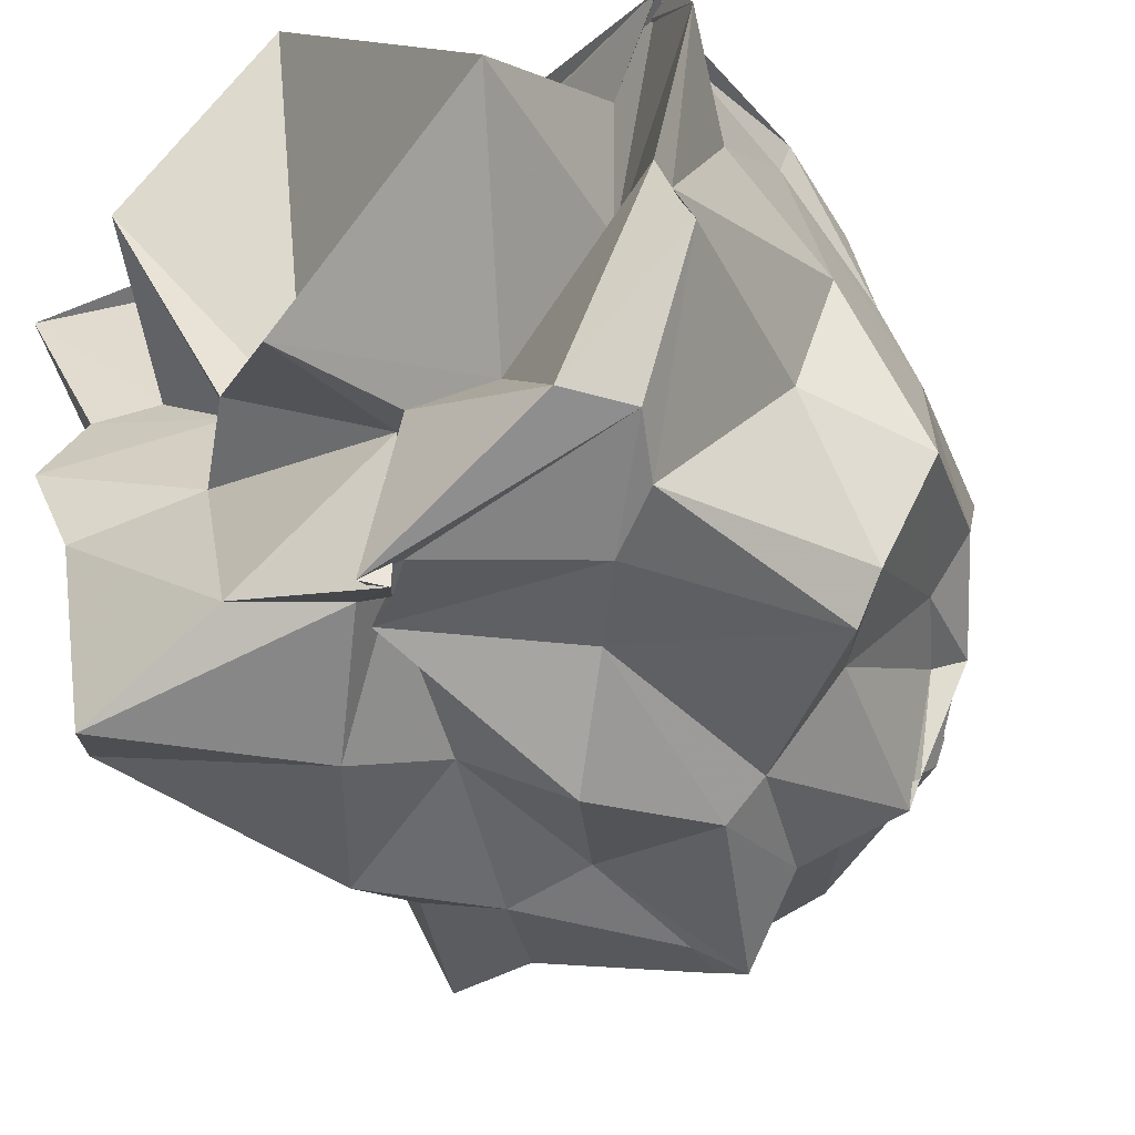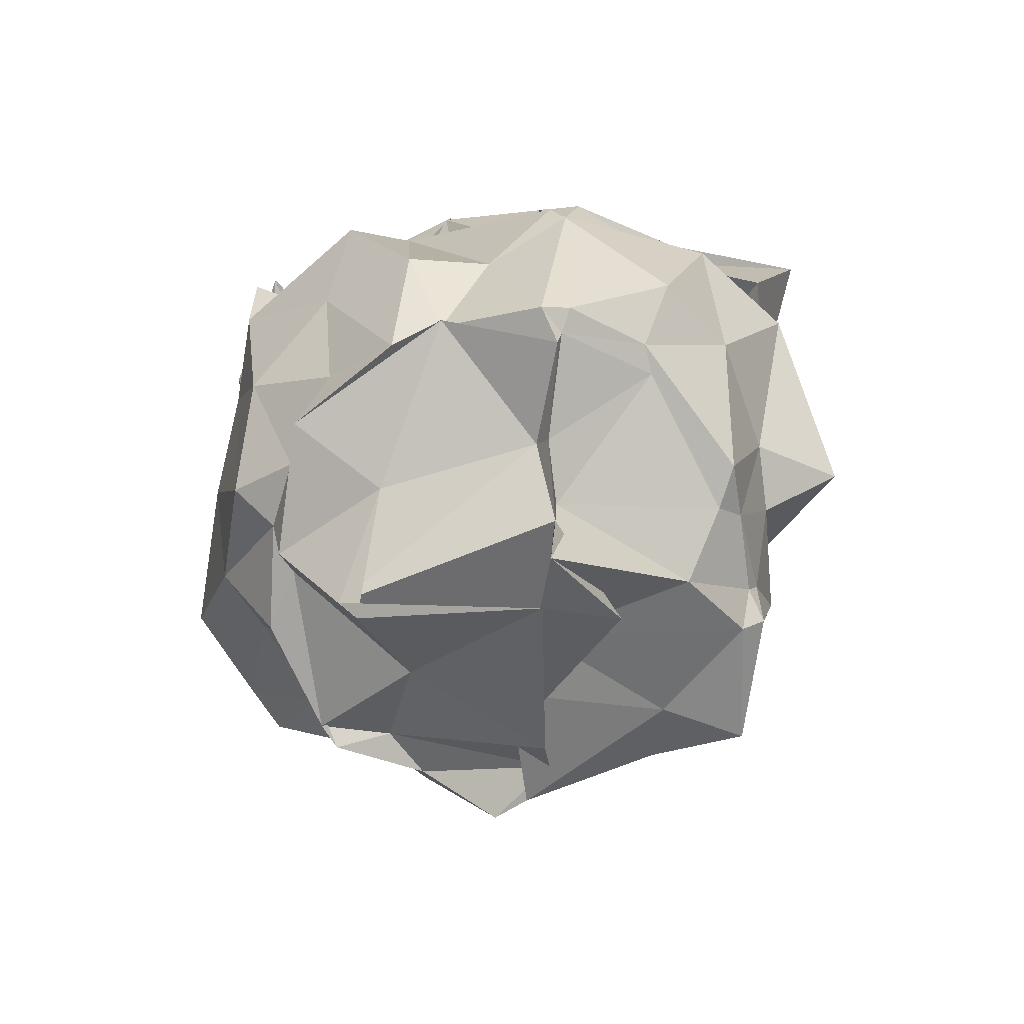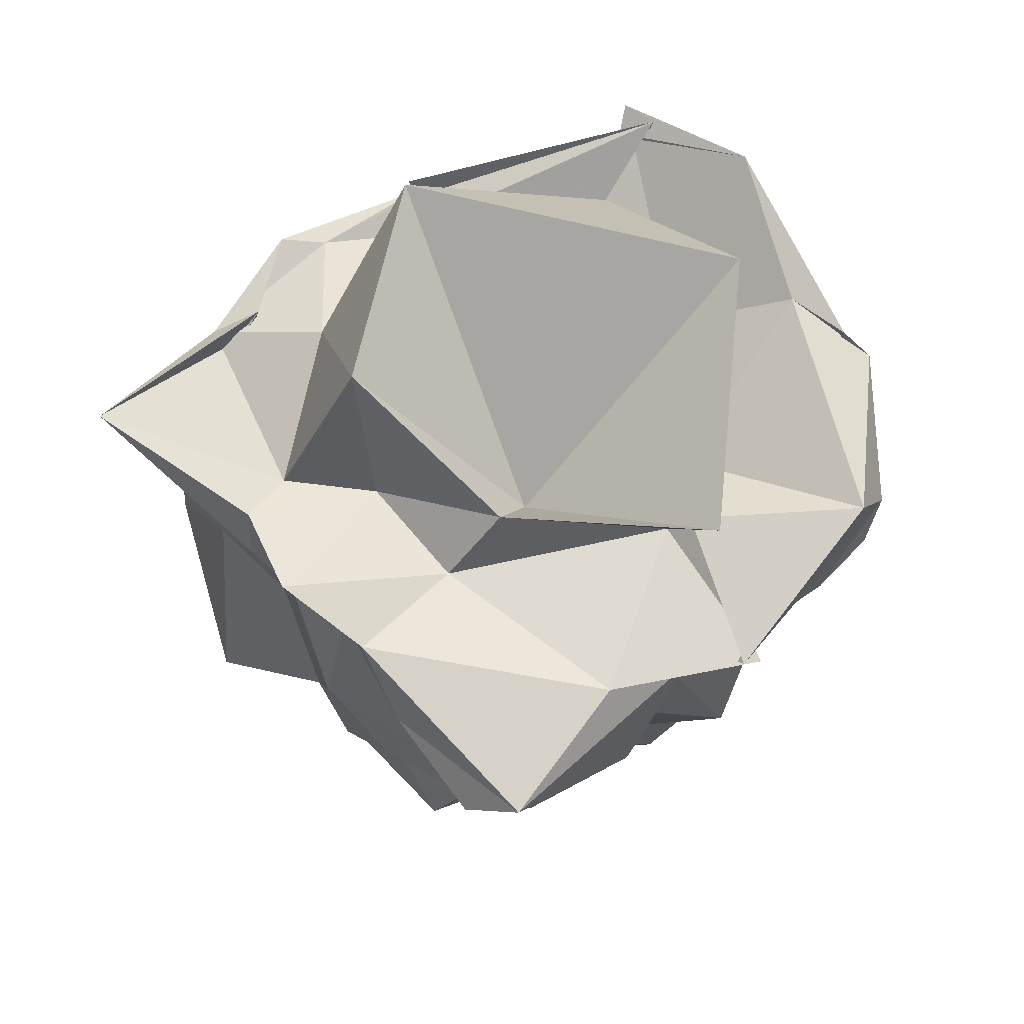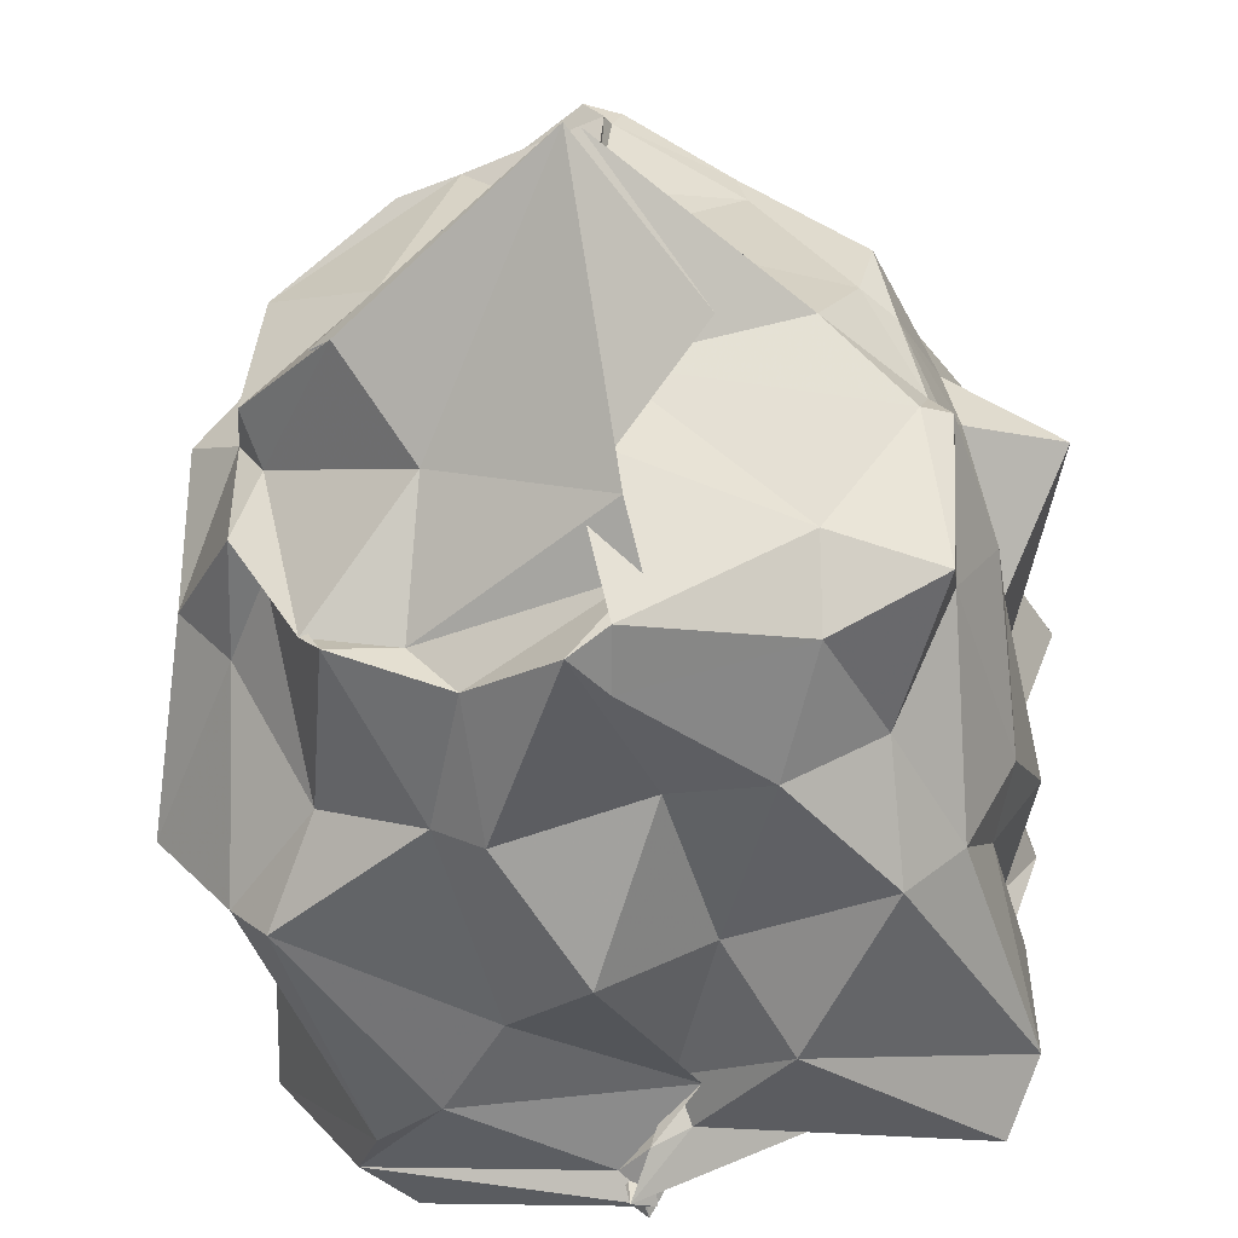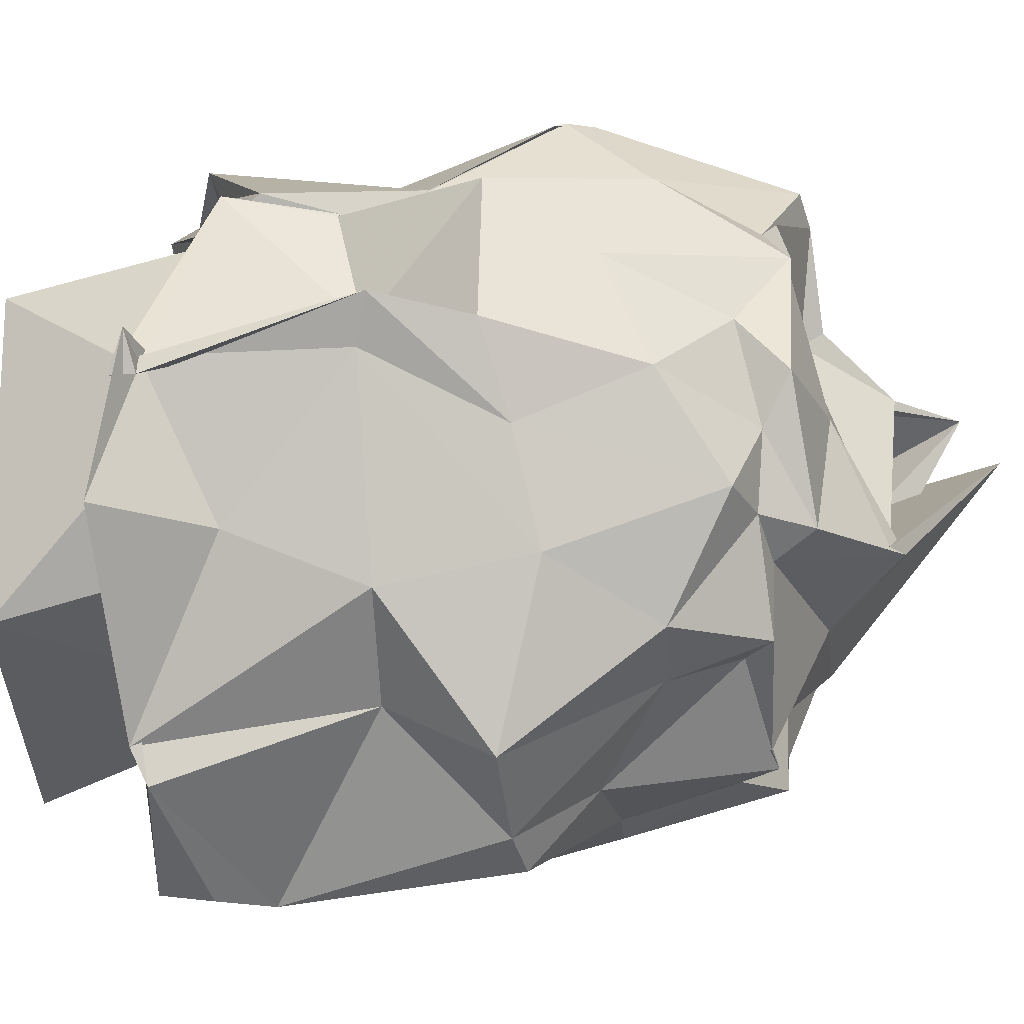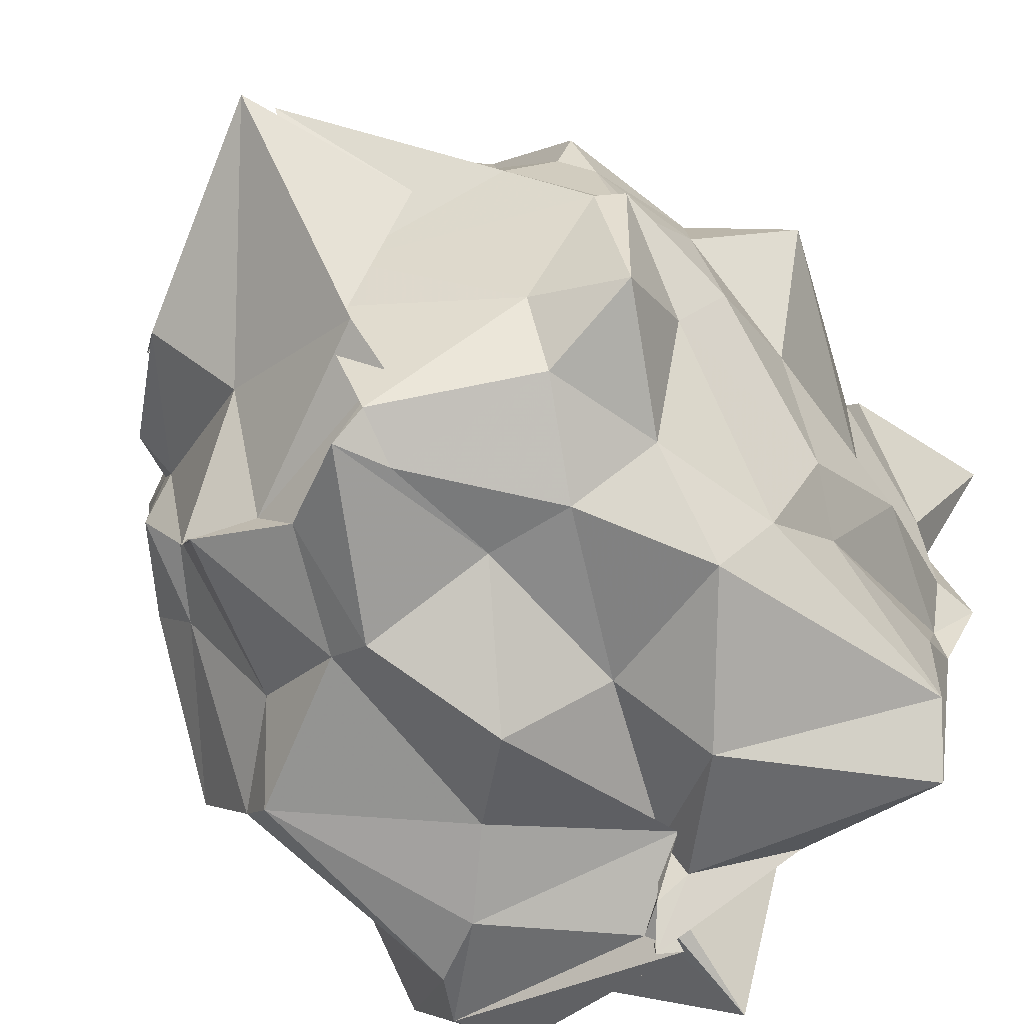
<metadata>
{"format":"obj","ext":"obj","renderer":"f3d","projection":"perspective","resolution":1024,"background":"white","views":[{"elev":-55.1,"azim":34.2,"up":"+Y"},{"elev":-73.6,"azim":176.1,"up":"+Z"},{"elev":69.3,"azim":-39.4,"up":"+Z"},{"elev":-41.6,"azim":-172.0,"up":"+Y"},{"elev":6.4,"azim":88.4,"up":"+Y"},{"elev":-60.1,"azim":-145.9,"up":"+Y"}]}
</metadata>
<code>
v -1.114 -0.4095 0.9634
v -1.307 -0.1539 -1.075
v 0.1342 -0.04074 0.8381
v 0.06137 0.4311 1.06
v 0.1177 0.3858 1.062
v -0.6105 0.8676 0.8786
v -0.5512 0.8154 0.5233
v -0.5942 0.8766 0.7609
v -1.131 0.9395 0.9527
v -1.381 0.7384 1.01
v -1.875 0.715 0.7068
v -1.92 0.08813 0.8649
v -1.908 -0.142 0.9601
v -1.849 -0.3539 0.9864
v -1.893 -0.6821 0.8003
v -1.799 -1.209 0.907
v -1.006 -1.156 0.8084
v -0.8964 -1.214 0.8043
v -0.8034 -1.223 0.8817
v -0.1208 -1.152 0.8823
v 0.1501 -0.7585 1.043
v 0.1195 -0.6513 1.095
v 0.102 0.4574 0.4601
v 0.129 0.6146 0.4339
v -0.2322 0.5031 0.4475
v -0.5468 0.8088 0.5289
v -0.6652 0.6536 0.4815
v -0.9551 0.8857 0.2616
v -1.453 0.8317 0.5089
v -1.832 0.6345 0.7662
v -1.903 0.3461 0.5019
v -1.875 0.007899 0.5653
v -1.975 -0.3662 0.5116
v -1.835 -0.692 0.335
v -1.907 -1.058 0.7485
v -1.309 -1.216 0.4539
v -0.9692 -1.048 0.7295
v -1.045 -1.102 0.6971
v -0.3987 -1.196 0.58
v -0.205 -1.191 0.7074
v 0.042 -0.555 0.3966
v 0.1995 -0.1954 0.4187
v 0.1459 0.251 0.03622
v 0.1252 0.5452 0.1277
v -0.2481 0.921 0.107
v -0.4646 0.8598 0.3031
v -0.9851 1.092 -0.1656
v -0.9469 1.083 -0.1273
v -1.582 0.9198 0.1202
v -1.899 0.6677 0.1326
v -2.126 0.1647 -0.1985
v -1.922 -0.179 -0.01608
v -1.911 -0.5908 0.1402
v -1.772 -0.9006 0.07262
v -1.614 -1.064 0.01681
v -1.15 -1.027 0.193
v -0.8602 -1.256 0.05227
v -0.5952 -1.126 0.3403
v -0.06774 -1.057 -0.01773
v 0.04468 -0.9342 0.03005
v 0.2675 -0.6572 0.07955
v 0.2034 -0.09866 -0.04734
v 0.05084 0.4049 -0.3616
v -0.1917 0.7091 -0.2214
v -0.4911 0.918 -0.4042
v -0.7757 0.9207 -0.4182
v -1.04 1.081 -0.2646
v -1.414 0.897 -0.4693
v -1.649 0.674 -0.3668
v -1.812 0.2997 -0.3468
v -1.855 0.07105 -0.3942
v -1.917 -0.3127 -0.346
v -1.805 -0.5128 -0.4408
v -1.621 -0.8234 -0.292
v -1.354 -0.9837 -0.3321
v -1.077 -0.9806 -0.3343
v -0.6625 -1.099 -0.3353
v -0.5225 -1.011 -0.3165
v -0.2188 -0.8532 -0.2364
v -0.02408 -0.4997 -0.4055
v 0.127 -0.3186 -0.3972
v 0.08069 0.06972 -0.5818
v -0.2409 0.5181 -0.6154
v -0.46 0.6874 -0.8043
v -0.6273 0.7525 -0.7386
v -0.9606 0.8743 -0.894
v -1.06 0.8688 -0.8486
v -1.334 0.7295 -0.7089
v -1.675 0.3331 -0.7752
v -1.723 0.1381 -0.7177
v -1.816 -0.1488 -0.636
v -1.839 -0.2382 -0.7509
v -1.809 -0.699 -0.7099
v -1.493 -0.8212 -0.6484
v -1.014 -0.9946 -0.7182
v -0.9289 -1.009 -0.876
v -0.6563 -0.9233 -0.6954
v -0.3399 -0.8177 -0.7729
v -0.1589 -0.4557 -0.6468
v -0.07859 -0.3932 -0.7209
v -0.06902 -0.02677 -0.6704
v -0.1232 0.2093 -0.687
v 0.269 0.0499 1.192
v 0.1184 0.5157 1.097
v 0.1332 0.3831 1.138
v -0.6052 0.8252 0.8213
v -1.006 0.8522 0.9036
v -1.535 0.8013 0.9494
v -2.063 0.7001 1.16
v -1.87 0.1454 1.023
v -1.95 -0.1588 1.109
v -1.862 -0.468 1.022
v -1.308 -1.091 0.9607
v -0.8336 -1.323 0.8883
v -0.8985 -1.303 0.9407
v -0.2522 -1.166 1.056
v 0.06818 -0.4393 1.09
v -0.2177 -0.1592 0.8296
v -0.1309 0.3239 0.9517
v -0.7582 0.7531 0.8003
v -1.272 0.5054 1.078
v -1.687 0.2018 0.9352
v -1.455 -0.01635 0.8881
v -1.459 -0.4211 0.9266
v -0.789 -0.779 0.9662
v -0.7208 -0.8153 1.024
v -0.5484 -0.6019 0.86
v -0.1466 -0.3474 1.525
v -0.8365 0.5557 1.555
v -1.394 0.1337 1.517
v -1.245 -0.439 1.147
v -0.8073 -1.01 1.462
v -0.1359 0.379 -0.769
v -0.624 0.7822 -0.7808
v -1.022 0.7658 -0.936
v -1.036 0.7878 -0.8893
v -1.363 0.6293 -0.7234
v -1.637 0.1816 -0.7951
v -1.78 -0.1369 -0.7089
v -1.761 -0.2556 -0.8029
v -1.508 -0.5901 -0.7774
v -1.037 -0.9288 -0.8879
v -1.11 -0.7898 -0.8933
v -0.5269 -0.7786 -0.7046
v -0.2803 -0.7502 -0.7432
v -0.1527 -0.1748 -0.7259
v -0.1082 -0.07434 -0.846
v -0.4524 0.2101 -0.9262
v -0.9774 0.3983 -0.9035
v -1.015 0.4374 -0.9798
v -1.056 0.223 -1.024
v -1.539 -0.04815 -0.9412
v -1.038 -0.2495 -1.041
v -0.9449 -0.4653 -1.046
v -1.083 -0.6667 -1.031
v -0.5934 -0.4441 -0.9512
v -0.4065 -0.1882 -1.149
v -0.3395 -0.1564 -1.092
v -1.05 0.2218 -1.215
v -1.037 0.1562 -1.421
v -0.9671 -0.6332 -0.9898
v -1.017 0.02571 -1.548
f 3 23 4
f 4 23 24
f 4 24 5
f 5 24 25
f 5 25 6
f 6 25 26
f 6 26 7
f 7 26 27
f 7 27 8
f 8 27 28
f 8 28 9
f 9 28 29
f 9 29 10
f 10 29 30
f 10 30 11
f 11 30 31
f 11 31 12
f 12 31 32
f 12 32 13
f 13 32 33
f 13 33 14
f 14 33 34
f 14 34 15
f 15 34 35
f 15 35 16
f 16 35 36
f 16 36 17
f 17 36 37
f 17 37 18
f 18 37 38
f 18 38 19
f 19 38 39
f 19 39 20
f 20 39 40
f 20 40 21
f 21 40 41
f 21 41 22
f 22 41 42
f 22 42 3
f 3 42 23
f 23 43 24
f 24 43 44
f 24 44 25
f 25 44 45
f 25 45 26
f 26 45 46
f 26 46 27
f 27 46 47
f 27 47 28
f 28 47 48
f 28 48 29
f 29 48 49
f 29 49 30
f 30 49 50
f 30 50 31
f 31 50 51
f 31 51 32
f 32 51 52
f 32 52 33
f 33 52 53
f 33 53 34
f 34 53 54
f 34 54 35
f 35 54 55
f 35 55 36
f 36 55 56
f 36 56 37
f 37 56 57
f 37 57 38
f 38 57 58
f 38 58 39
f 39 58 59
f 39 59 40
f 40 59 60
f 40 60 41
f 41 60 61
f 41 61 42
f 42 61 62
f 42 62 23
f 23 62 43
f 43 63 44
f 44 63 64
f 44 64 45
f 45 64 65
f 45 65 46
f 46 65 66
f 46 66 47
f 47 66 67
f 47 67 48
f 48 67 68
f 48 68 49
f 49 68 69
f 49 69 50
f 50 69 70
f 50 70 51
f 51 70 71
f 51 71 52
f 52 71 72
f 52 72 53
f 53 72 73
f 53 73 54
f 54 73 74
f 54 74 55
f 55 74 75
f 55 75 56
f 56 75 76
f 56 76 57
f 57 76 77
f 57 77 58
f 58 77 78
f 58 78 59
f 59 78 79
f 59 79 60
f 60 79 80
f 60 80 61
f 61 80 81
f 61 81 62
f 62 81 82
f 62 82 43
f 43 82 63
f 63 83 64
f 64 83 84
f 64 84 65
f 65 84 85
f 65 85 66
f 66 85 86
f 66 86 67
f 67 86 87
f 67 87 68
f 68 87 88
f 68 88 69
f 69 88 89
f 69 89 70
f 70 89 90
f 70 90 71
f 71 90 91
f 71 91 72
f 72 91 92
f 72 92 73
f 73 92 93
f 73 93 74
f 74 93 94
f 74 94 75
f 75 94 95
f 75 95 76
f 76 95 96
f 76 96 77
f 77 96 97
f 77 97 78
f 78 97 98
f 78 98 79
f 79 98 99
f 79 99 80
f 80 99 100
f 80 100 81
f 81 100 101
f 81 101 82
f 82 101 102
f 82 102 63
f 63 102 83
f 103 104 118
f 104 119 118
f 104 105 119
f 105 120 119
f 105 106 120
f 106 107 120
f 107 121 120
f 107 108 121
f 108 122 121
f 108 109 122
f 109 110 122
f 110 123 122
f 110 111 123
f 111 124 123
f 111 112 124
f 112 113 124
f 113 125 124
f 113 114 125
f 114 126 125
f 114 115 126
f 115 116 126
f 116 127 126
f 116 117 127
f 117 118 127
f 117 103 118
f 118 119 128
f 119 129 128
f 119 120 129
f 120 121 129
f 121 130 129
f 121 122 130
f 122 123 130
f 123 131 130
f 123 124 131
f 124 125 131
f 125 132 131
f 125 126 132
f 126 127 132
f 127 128 132
f 127 118 128
f 133 148 134
f 134 148 149
f 134 149 135
f 135 149 150
f 135 150 136
f 136 150 137
f 137 150 151
f 137 151 138
f 138 151 152
f 138 152 139
f 139 152 140
f 140 152 153
f 140 153 141
f 141 153 154
f 141 154 142
f 142 154 143
f 143 154 155
f 143 155 144
f 144 155 156
f 144 156 145
f 145 156 146
f 146 156 157
f 146 157 147
f 147 157 148
f 147 148 133
f 148 158 149
f 149 158 159
f 149 159 150
f 150 159 151
f 151 159 160
f 151 160 152
f 152 160 153
f 153 160 161
f 153 161 154
f 154 161 155
f 155 161 162
f 155 162 156
f 156 162 157
f 157 162 158
f 157 158 148
f 3 4 103
f 103 4 104
f 4 5 104
f 104 5 105
f 5 6 105
f 105 6 106
f 6 7 106
f 7 8 106
f 106 8 107
f 8 9 107
f 107 9 108
f 9 10 108
f 108 10 109
f 10 11 109
f 11 12 109
f 109 12 110
f 12 13 110
f 110 13 111
f 13 14 111
f 111 14 112
f 14 15 112
f 15 16 112
f 112 16 113
f 16 17 113
f 113 17 114
f 17 18 114
f 114 18 115
f 18 19 115
f 19 20 115
f 115 20 116
f 20 21 116
f 116 21 117
f 21 22 117
f 117 22 103
f 22 3 103
f 83 133 84
f 84 133 134
f 84 134 85
f 85 134 135
f 85 135 86
f 86 135 136
f 86 136 87
f 87 136 88
f 88 136 137
f 88 137 89
f 89 137 138
f 89 138 90
f 90 138 139
f 90 139 91
f 91 139 92
f 92 139 140
f 92 140 93
f 93 140 141
f 93 141 94
f 94 141 142
f 94 142 95
f 95 142 96
f 96 142 143
f 96 143 97
f 97 143 144
f 97 144 98
f 98 144 145
f 98 145 99
f 99 145 100
f 100 145 146
f 100 146 101
f 101 146 147
f 101 147 102
f 102 147 133
f 102 133 83
f 128 129 1
f 129 130 1
f 130 131 1
f 131 132 1
f 132 128 1
f 159 158 2
f 160 159 2
f 161 160 2
f 162 161 2
f 158 162 2

</code>
